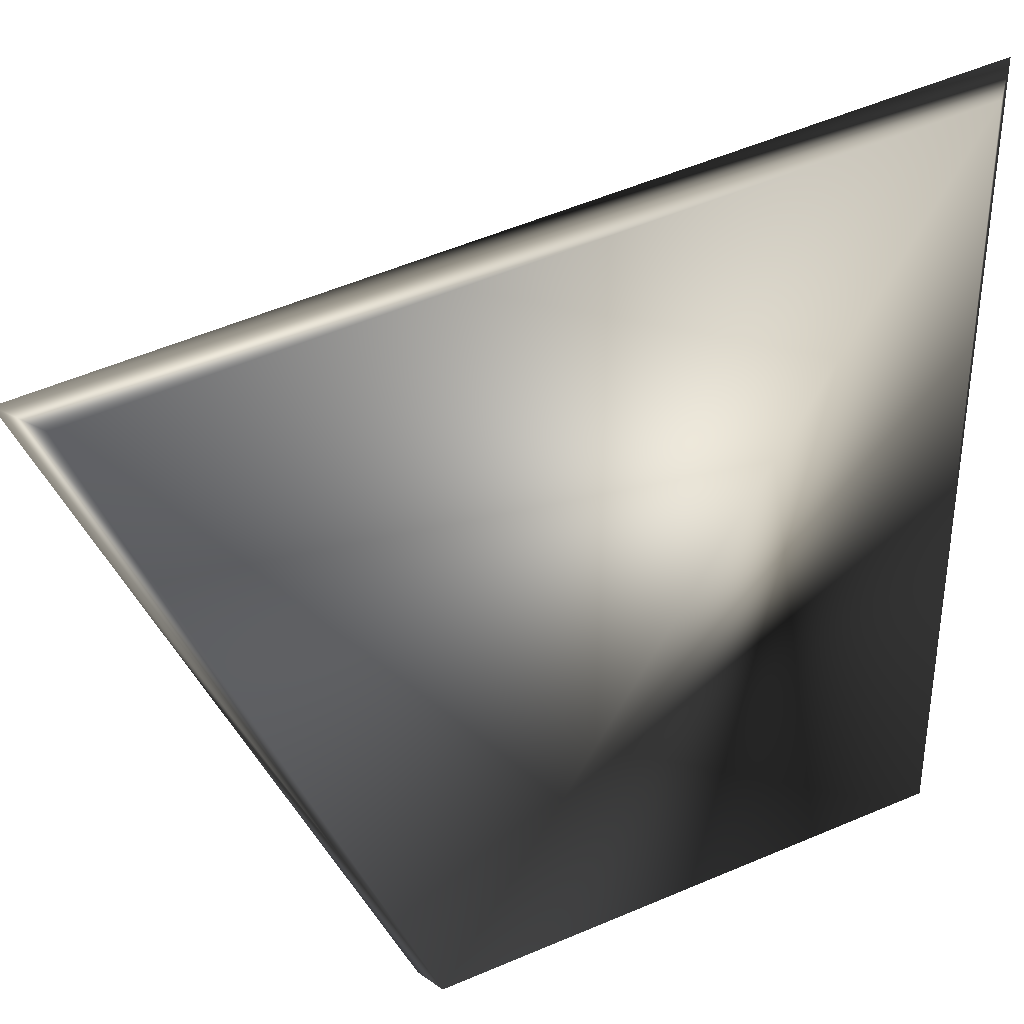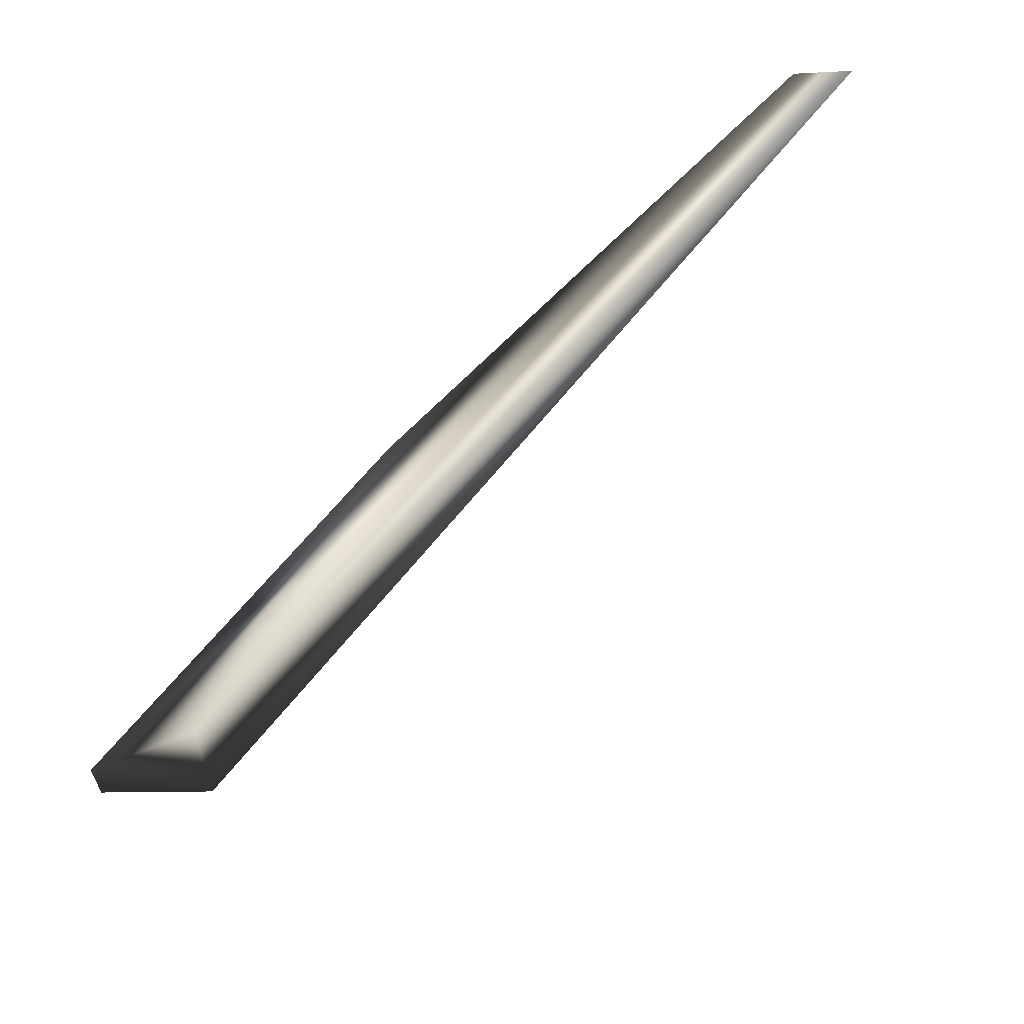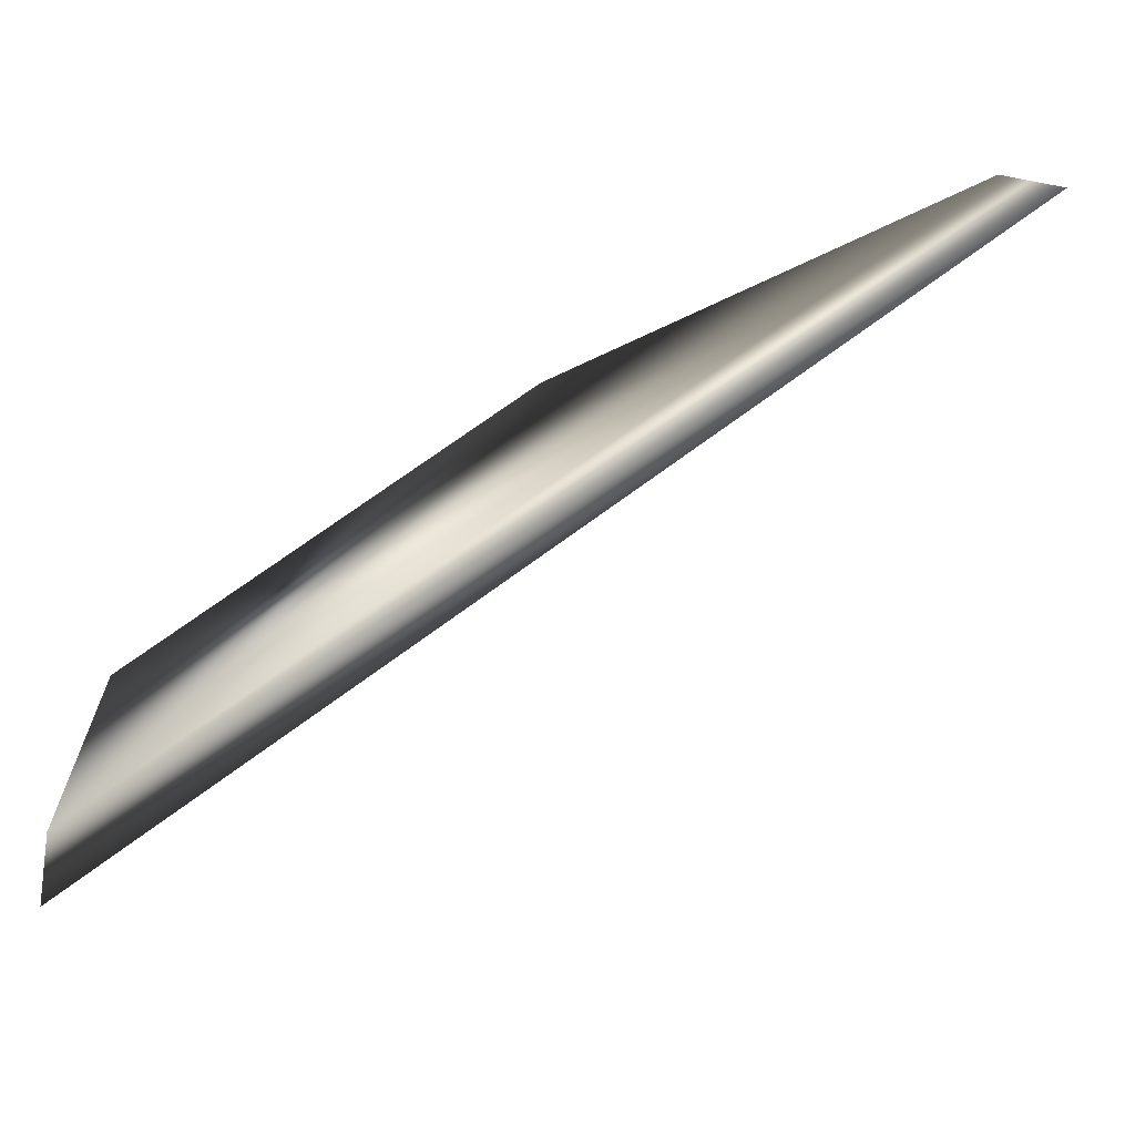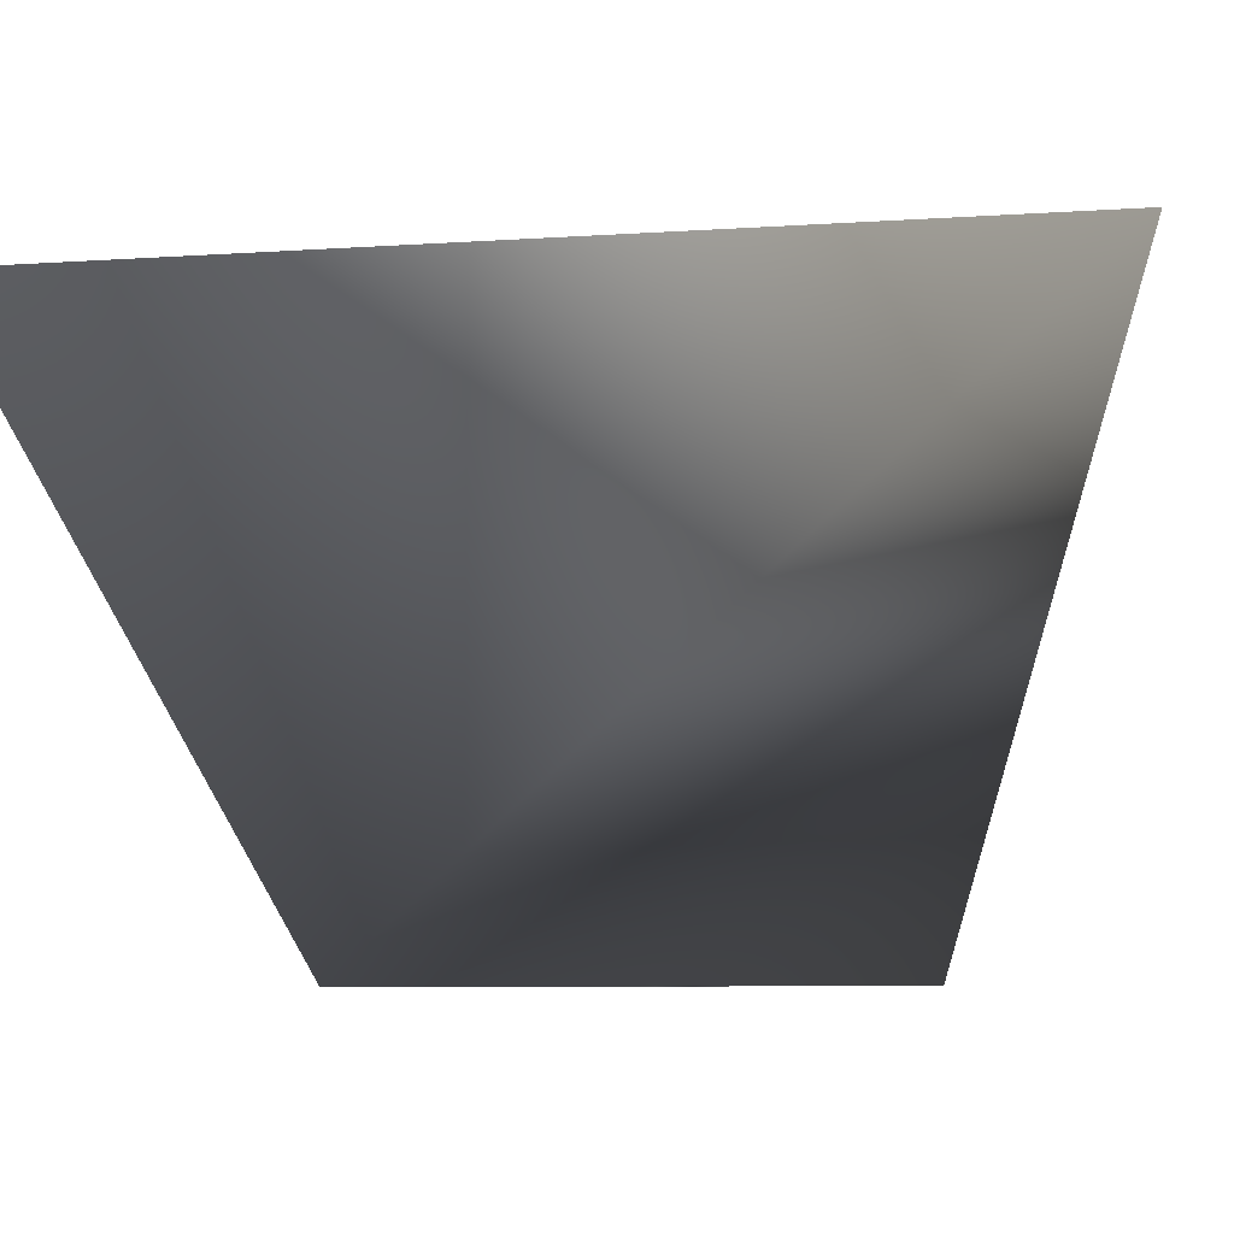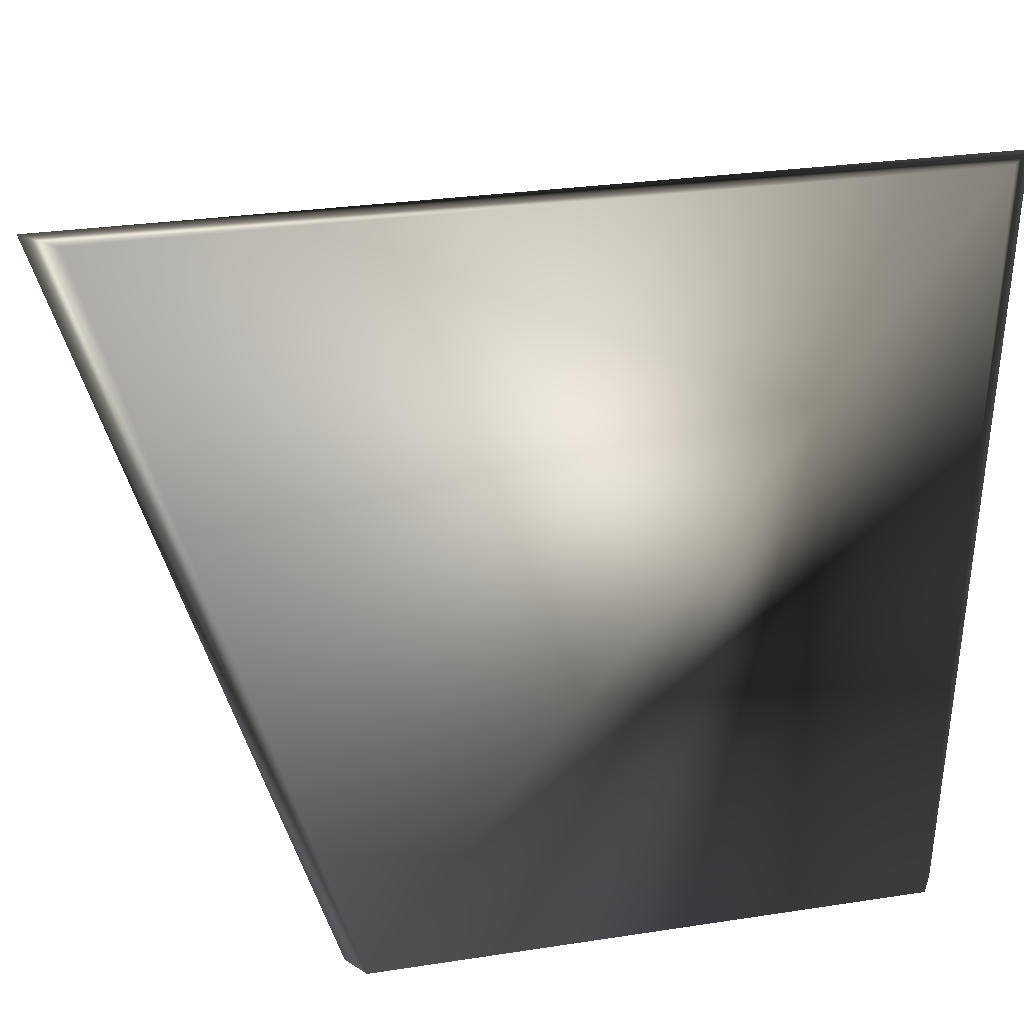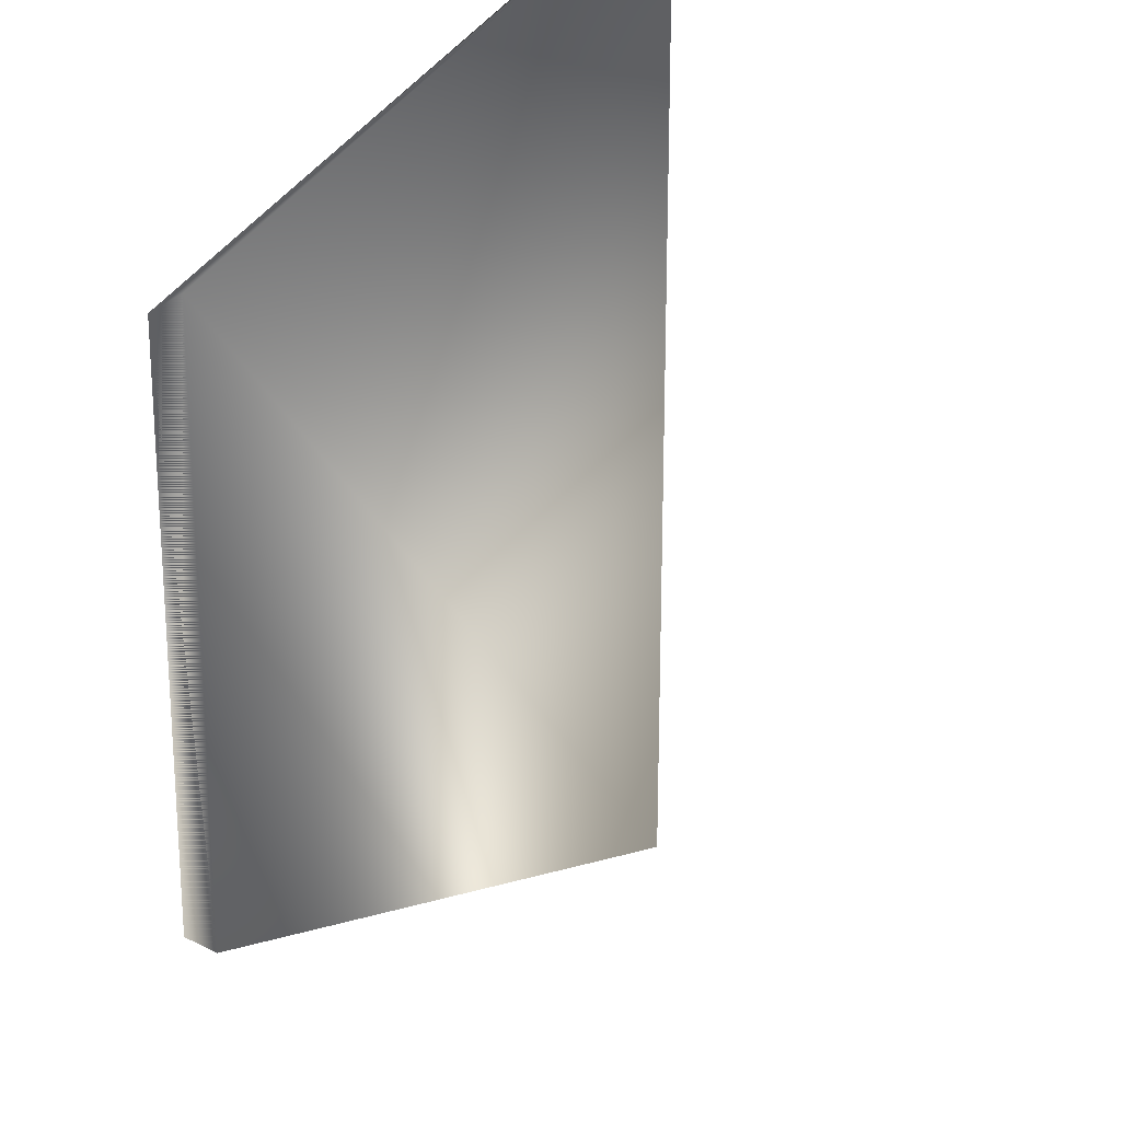
<metadata>
{"format":"obj","ext":"obj","renderer":"f3d","projection":"perspective","resolution":1024,"background":"white","views":[{"elev":55.2,"azim":-83.6,"up":"+Z"},{"elev":49.4,"azim":63.8,"up":"+Z"},{"elev":61.7,"azim":81.7,"up":"+Z"},{"elev":-7.4,"azim":133.0,"up":"+Z"},{"elev":24.9,"azim":-73.8,"up":"+Z"},{"elev":-67.2,"azim":30.4,"up":"+Z"}]}
</metadata>
<code>
v 0.04974 0.08446 0.06
v 0.05194 0.08996 0.06
v 0.02915 0.05049 0
v 0.02756 0.04773 0
v 0.09899 0.000845 0.0606
v 0.1049 0 0.0606
v 0.05888 0 0
v 0.05567 0 0
f 1 2 4
f 1 5 2
f 1 6 2
f 1 4 5
f 1 5 6
f 2 3 4
f 2 7 3
f 2 5 6
f 2 6 7
f 3 7 4
f 3 8 4
f 3 7 8
f 4 8 5
f 4 7 8
f 5 8 6
f 6 8 7

</code>
